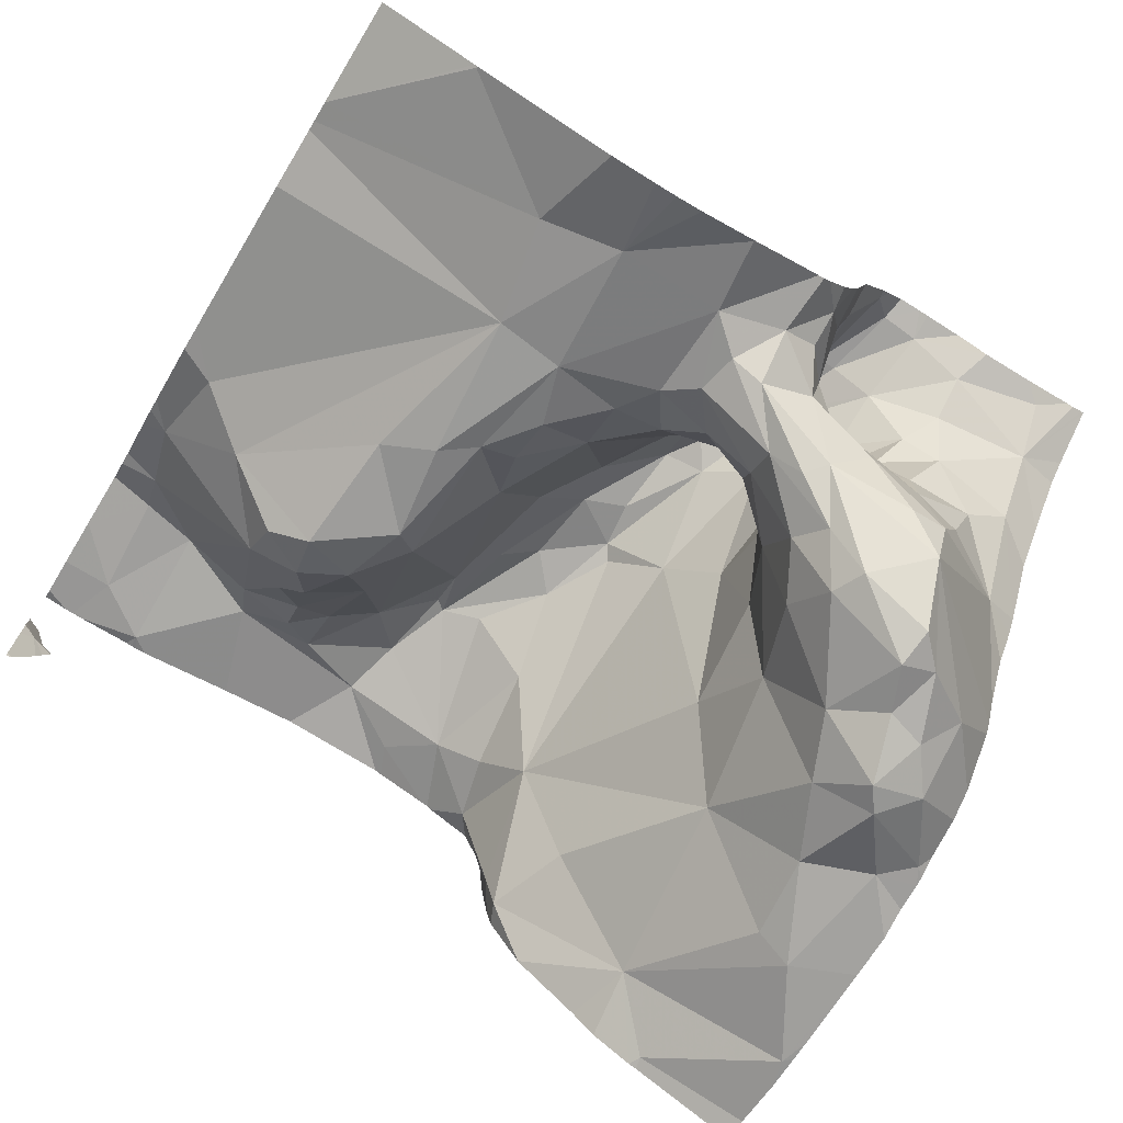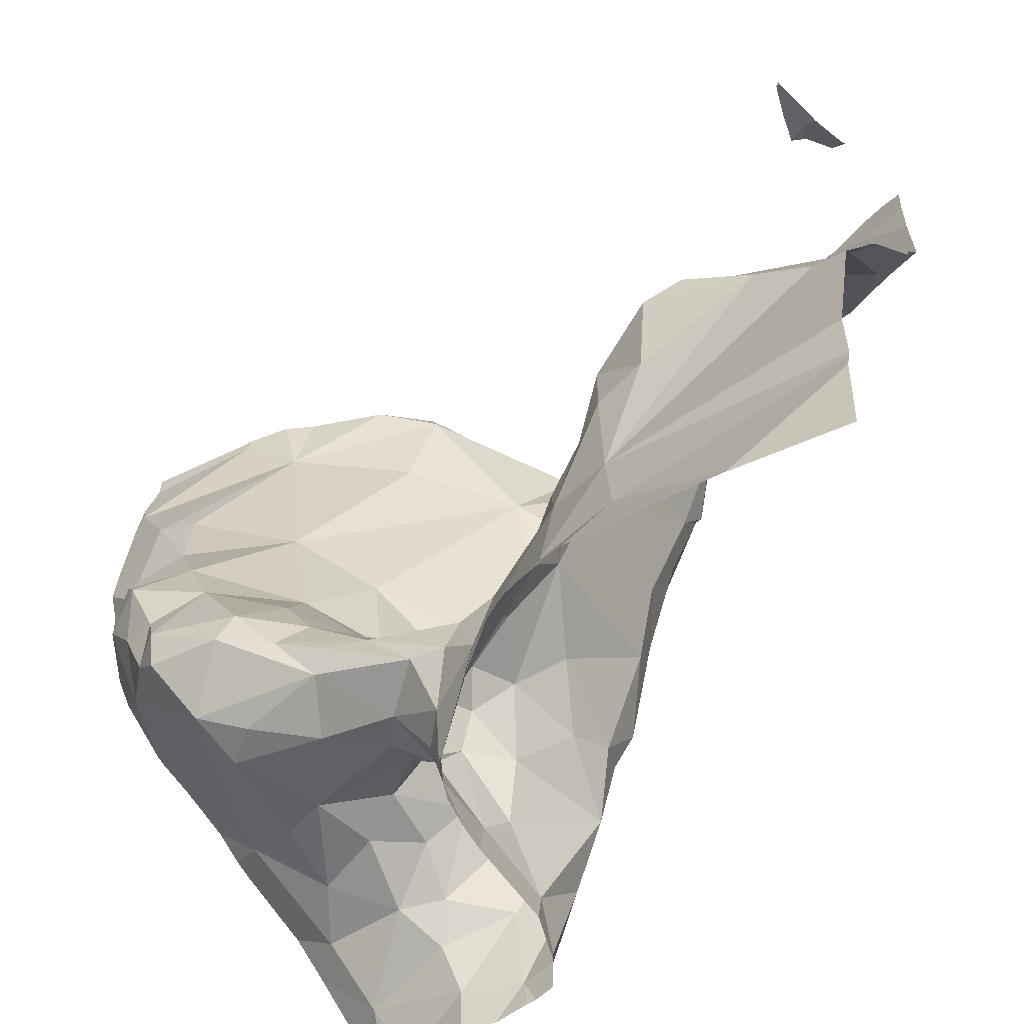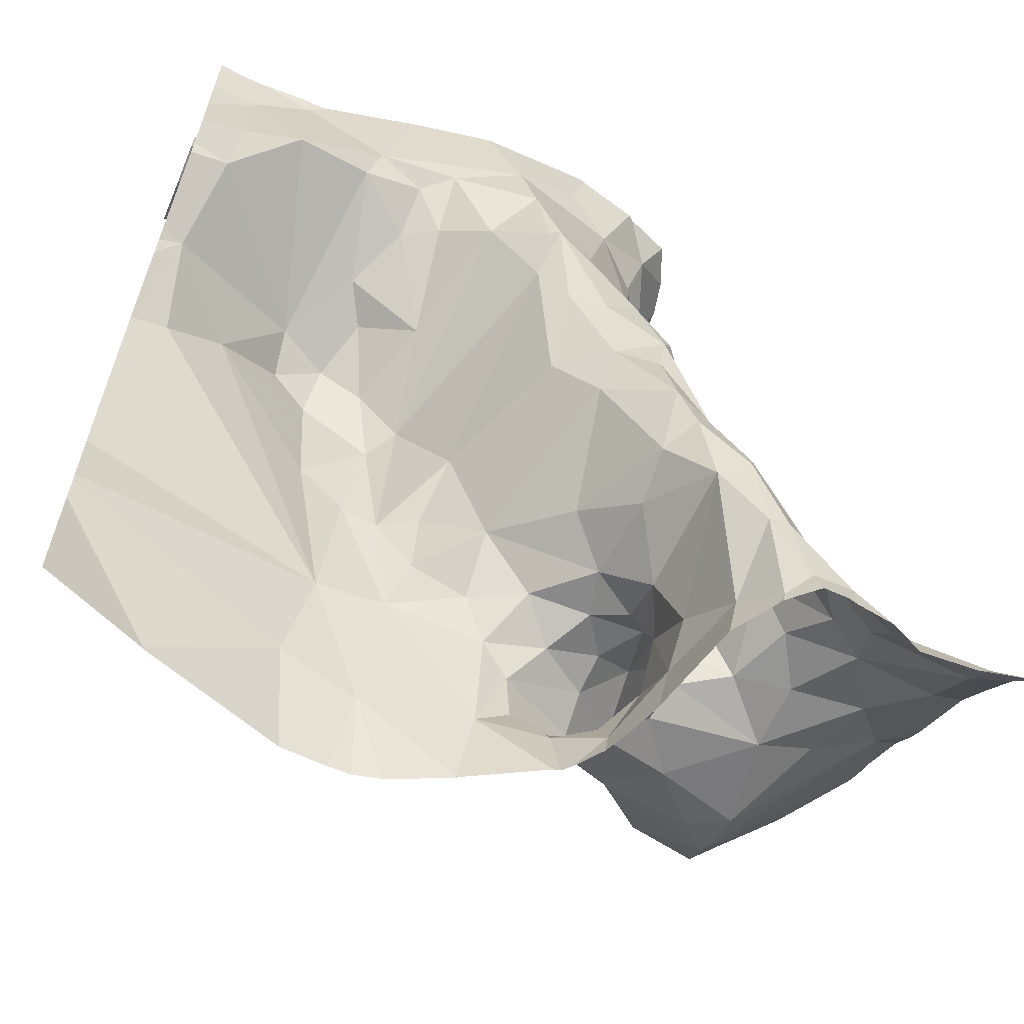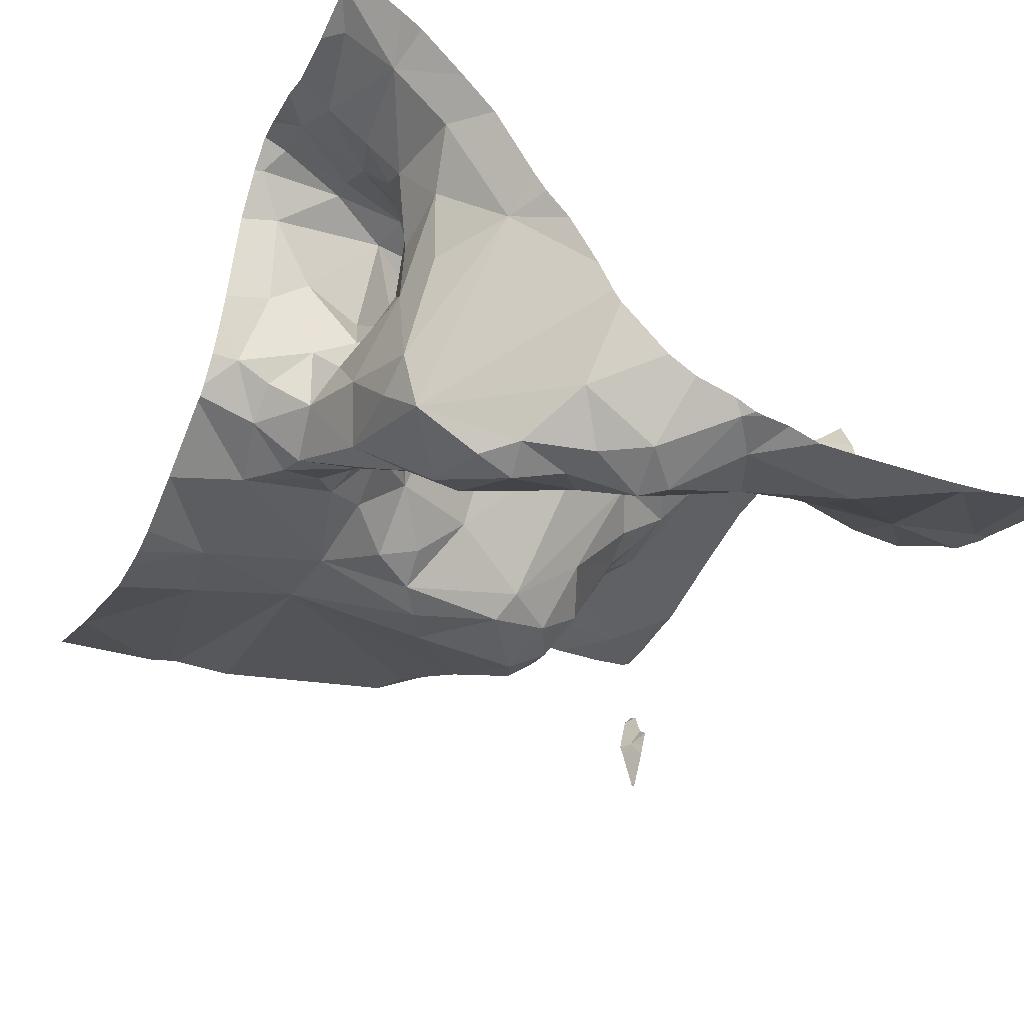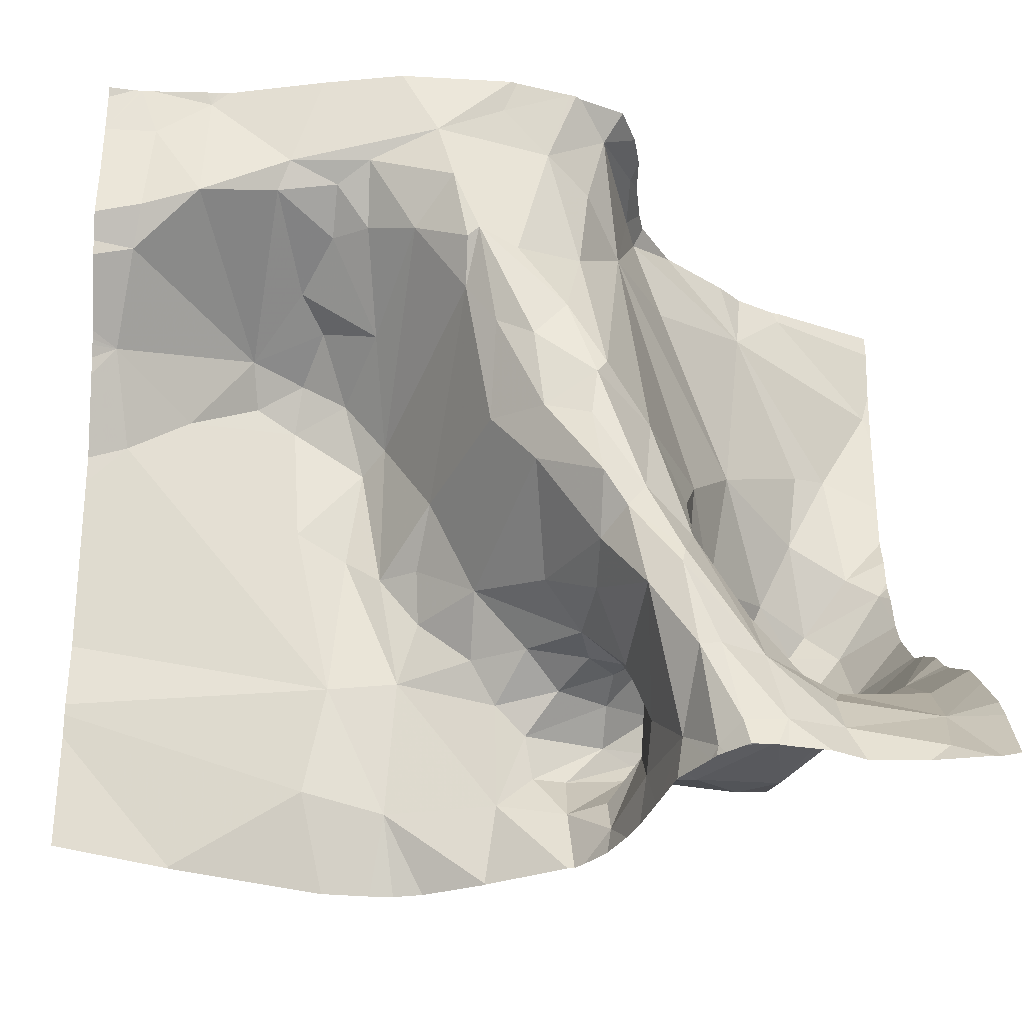
<metadata>
{"format":"obj","ext":"obj","renderer":"f3d","projection":"perspective","resolution":1024,"background":"white","views":[{"elev":-73.2,"azim":-31.5,"up":"+Z"},{"elev":-58.0,"azim":-132.4,"up":"+Y"},{"elev":-61.1,"azim":-23.0,"up":"+Y"},{"elev":-40.3,"azim":64.3,"up":"+Z"},{"elev":-33.3,"azim":-3.3,"up":"+Y"}]}
</metadata>
<code>
v -28.33 251.2 503.6
v -29.05 251.2 503.7
v -28.08 250.6 503.4
v -28.02 250.7 503.4
v -28.02 250.7 503.4
v -28.02 250.3 503.9
v -28.02 250.3 503.9
v -28.02 250.4 503.8
v -28.07 250.5 503.6
v -28.02 250.6 503.6
v -28.16 251.2 503.5
v -28.03 250.8 503.4
v -28.02 250.8 503.4
v -28.22 250.5 503.4
v -28.02 250.6 503.5
v -28.23 250.4 503.8
v -28.26 250.5 503.7
v -28.31 250.5 503.8
v -28.2 250.8 503.4
v -28.15 250.9 503.4
v -28.21 250.4 503.5
v -28.16 250.5 503.6
v -28.1 251 503.4
v -28.14 251 503.4
v -28.26 250.9 503.5
v -28.23 251.1 503.5
v -28.2 250.4 503.8
v -28.2 250.3 503.9
v -28.02 250.5 503.6
v -28.02 250.6 503.5
v -28.07 250.8 503.4
v -28.02 250.9 503.4
v -28.19 250.4 503.8
v -28.07 250.4 503.8
v -28.08 250.4 503.8
v -28.32 250.4 503.5
v -28.13 250.8 503.3
v -28.29 250.5 503.4
v -28.2 250.6 503.3
v -28.2 250.5 503.4
v -28.15 250.7 503.3
v -28.03 251.1 503.4
v -28.09 250.7 503.3
v -28.13 250.7 503.4
v -28.02 250.8 503.4
v -28.29 250.7 503.5
v -28.02 251.1 503.4
v -28.02 251.2 503.4
v -28.02 251.1 503.4
v -28.23 250.4 503.6
v -28.18 250.6 503.4
v -28.16 250.6 503.4
v -28.26 250.4 503.5
v -28.37 250.5 503.5
v -28.24 250.7 503.4
v -28.13 250.4 503.7
v -28.23 250.4 503.7
v -28.02 250.4 503.8
v -28.3 250.5 503.8
v -28.29 250.4 503.9
v -28.27 250.3 503.9
v -29.05 251.2 503.9
v -29.04 251.2 503.9
v -28.09 250.3 503.9
v -28.29 250.5 503.7
v -28.02 250.8 503.4
v -28.31 250.6 503.4
v -28.39 251.2 503.8
v -28.96 250.3 503.6
v -28.59 250.3 503.5
v -28.97 250.3 503.6
v -28.38 251.2 503.7
v -28.02 250.5 503.7
v -28.02 250.6 503.5
v -28.4 251.2 503.8
v -28.33 251.2 503.6
v -28.37 250.4 503.6
v -28.36 250.4 503.6
v -28.71 250.4 503.5
v -29.09 251.2 503.6
v -28.78 250.5 503.6
v -28.81 250.4 503.5
v -28.96 250.3 503.6
v -29.05 250.8 503.7
v -28.38 250.5 503.7
v -28.43 250.5 503.7
v -28.39 251.2 503.6
v -28.35 251.1 503.6
v -28.4 251.2 503.7
v -28.45 251.2 503.8
v -28.02 250.9 503.4
v -28.02 250.9 503.4
v -28.32 250.8 503.6
v -28.4 250.7 503.8
v -28.49 251 503.9
v -28.46 250.8 503.9
v -28.4 250.5 503.7
v -28.43 250.5 503.7
v -28.02 250.5 503.7
v -28.02 251.2 503.4
v -28.02 251.1 503.4
v -29.06 251.2 503.7
v -28.43 251.1 503.8
v -28.4 251.2 503.7
v -28.47 251.1 503.8
v -28.42 250.4 503.6
v -28.4 250.4 503.6
v -29.07 250.9 503.7
v -28.97 250.9 503.7
v -28.33 250.6 503.5
v -29.06 251.2 503.7
v -28.44 250.3 503.6
v -28.37 250.5 503.5
v -28.37 250.6 503.6
v -28.35 250.7 503.8
v -28.53 250.4 503.5
v -28.49 250.4 503.6
v -28.49 250.4 503.5
v -28.33 251.2 503.6
v -28.44 250.4 503.6
v -28.39 250.5 503.6
v -28.33 250.7 503.6
v -28.5 250.5 503.6
v -28.43 250.5 503.6
v -28.57 250.4 503.6
v -28.35 250.6 503.7
v -28.43 250.5 503.5
v -28.46 250.5 503.6
v -28.54 250.5 503.6
v -28.7 250.5 503.6
v -28.67 250.6 503.6
v -28.61 250.6 503.7
v -28.48 250.5 503.7
v -28.54 250.5 503.6
v -28.59 250.3 503.5
v -28.02 251.2 503.4
v -28.58 250.5 503.6
v -28.61 250.5 503.6
v -28.44 250.5 503.5
v -28.34 250.5 503.4
v -28.4 250.5 503.5
v -28.02 251.2 503.4
v -28.78 250.9 503.6
v -28.84 250.9 503.6
v -28.75 250.8 503.6
v -28.72 250.8 503.6
v -28.72 250.7 503.6
v -28.66 250.7 503.7
v -28.68 250.7 503.6
v -28.05 250.3 503.9
v -29.08 251.2 503.7
v -28.04 250.3 503.9
v -28.77 250.7 503.6
v -28.83 250.7 503.6
v -28.33 251.2 503.6
v -28.81 251 503.7
v -28.9 251 503.7
v -28.53 250.6 503.7
v -28.34 250.5 503.7
v -28.34 250.6 503.8
v -28.41 250.3 503.7
v -28.4 250.4 503.8
v -28.83 250.9 503.6
v -28.23 250.3 503.9
v -28.74 251 503.7
v -28.57 251 503.9
v -28.53 251.1 503.9
v -28.69 251 503.9
v -28.97 251.1 503.9
v -28.87 251.1 503.9
v -28.84 251 503.7
v -29.03 251.2 503.9
v -28.96 251.2 503.9
v -28.85 251.1 503.9
v -28.96 250.3 503.6
v -28.12 250.3 503.9
v -28.02 250.3 503.9
v -28.02 250.3 503.9
v -28.27 250.3 503.9
v -28.29 250.3 503.9
v -29.05 251 503.8
v -28.75 251.1 503.9
v -28.67 251.1 503.9
v -29.04 251 503.9
v -28.61 251 503.9
v -28.65 251.1 503.9
v -28.63 250.9 503.9
v -28.75 251 503.8
v -28.51 250.9 503.9
v -28.63 251 503.9
v -28.47 250.8 503.9
v -28.55 250.8 503.9
v -28.53 250.7 503.9
v -28.59 250.9 503.9
v -28.25 251.2 503.5
v -28.32 250.3 503.9
v -28.35 250.3 503.9
v -28.34 250.4 503.9
v -28.42 250.6 503.9
v -28.47 250.6 503.9
v -28.44 250.6 503.9
v -28.6 250.7 503.8
v -28.79 251.1 503.9
v -28.8 251 503.8
v -28.47 250.6 503.9
v -28.42 250.5 503.9
v -28.38 250.5 503.9
v -28.48 250.7 503.9
v -28.38 250.5 503.9
v -28.37 250.4 503.9
v -28.97 250.3 503.6
v -28.18 250.3 503.9
v -28.89 250.9 503.6
v -28.47 250.5 503.8
v -28.36 250.6 503.9
v -28.16 251.2 503.5
v -28.54 250.7 503.9
v -28.38 250.3 503.8
v -28.22 251.2 503.5
v -28.58 251.2 503.9
v -29.1 250.5 503.6
v -29.1 250.5 503.6
v -28.17 251.2 503.5
v -29.1 250.4 503.6
v -28.38 251.2 503.6
v -29.1 250.4 503.6
v -29.1 250.7 503.7
v -29.1 250.9 503.7
v -29.1 250.9 503.8
v -29.1 251.2 503.6
v -29.1 251.2 503.7
v -29.1 250.8 503.7
v -29.1 251.2 503.7
v -29.1 251.2 503.7
v -29.1 250.9 503.8
v -29.1 250.9 503.8
v -29.1 251 503.8
v -29.1 251.2 503.9
v -29.1 251.1 503.9
v -29.1 251.2 503.9
v -29.1 251 503.9
v -29.1 250.9 503.7
v -29.1 251.2 503.7
v -29.1 251 503.8
v -28.66 250.3 503.5
v -28.7 250.3 503.5
v -28.72 250.3 503.5
v -28.78 250.3 503.5
v -28.45 250.3 503.6
v -28.47 250.3 503.6
v -28.43 250.3 503.7
v -28.48 250.3 503.6
v -28.49 250.3 503.6
v -28.57 250.3 503.5
v -28.59 250.3 503.5
v -28.58 250.3 503.5
v -28.42 250.3 503.7
v -28.34 250.3 503.9
v -28.32 250.3 503.9
v -28.4 250.3 503.8
v -28.35 250.3 503.9
v -28.35 250.3 503.9
v -28.39 250.3 503.8
v -29.1 250.3 503.6
v -28.39 251.2 503.7
v -29.06 251.2 503.7
v -28.95 251.2 503.9
v -28.94 251.2 503.9
v -28.82 251.2 503.9
v -29.06 251.2 503.9
v -28.72 251.2 503.9
v -28.97 251.2 503.9
v -28.96 251.2 503.9
v -28.57 251.2 503.9
v -28.5 251.2 503.9
v -28.49 251.2 503.9
v -28.48 251.2 503.9
v -28.43 251.2 503.9
v -29.08 251.2 503.8
v -28.58 251.2 503.9
v -29.09 251.2 503.6
v -29.1 251.2 503.6
v -29.07 251.2 503.7
v -29.06 251.2 503.9
v -29.1 251.2 503.9
v -29.09 251.2 503.8
v -29.1 251.2 503.8
f 271 183 280
f 4 43 3
f 5 3 74
f 8 35 7
f 7 35 6
f 25 19 20
f 100 11 48
f 36 50 21
f 74 14 15
f 23 24 20
f 93 46 25
f 14 9 30
f 14 21 9
f 34 35 58
f 18 16 17
f 33 17 16
f 18 17 65
f 55 19 46
f 35 27 28
f 19 37 20
f 50 65 57
f 21 22 9
f 9 22 56
f 26 24 23
f 25 20 24
f 26 25 24
f 28 27 60
f 39 40 52
f 39 67 38
f 92 31 91
f 31 12 66
f 37 41 43
f 56 33 34
f 35 34 33
f 53 36 21
f 23 20 31
f 37 31 20
f 42 26 23
f 38 40 39
f 14 40 38
f 41 37 19
f 12 31 37
f 51 44 41
f 11 26 42
f 43 12 37
f 3 52 14
f 41 44 43
f 12 43 4
f 46 19 25
f 55 110 67
f 42 23 92
f 11 42 49
f 76 26 195
f 73 34 99
f 50 22 21
f 54 53 14
f 39 51 55
f 51 52 44
f 3 44 52
f 14 52 40
f 14 53 21
f 14 38 54
f 41 19 55
f 9 56 34
f 56 22 50
f 26 11 223
f 50 57 56
f 177 35 152
f 33 16 27
f 60 16 59
f 18 59 16
f 61 28 60
f 33 57 17
f 64 28 212
f 33 56 57
f 212 61 164
f 270 240 238
f 60 198 61
f 64 35 28
f 152 64 150
f 4 3 5
f 33 27 35
f 39 52 51
f 43 44 3
f 57 65 17
f 27 16 60
f 55 67 39
f 55 51 41
f 103 95 96
f 269 174 183
f 26 87 88
f 268 173 174
f 249 112 250
f 10 9 29
f 13 12 45
f 15 14 30
f 30 9 10
f 91 31 32
f 32 31 66
f 66 12 13
f 45 12 4
f 47 42 92
f 92 23 31
f 48 11 49
f 216 100 136
f 101 42 47
f 49 42 101
f 99 34 58
f 73 9 34
f 29 9 73
f 74 3 14
f 77 78 50
f 36 77 50
f 50 78 65
f 70 79 245
f 77 106 107
f 122 126 121
f 81 82 79
f 79 125 130
f 82 81 222
f 58 35 8
f 221 84 227
f 109 84 81
f 148 149 132
f 121 85 86
f 85 97 86
f 90 103 89
f 88 87 103
f 89 104 90
f 94 115 93
f 168 188 165
f 172 173 63
f 172 184 169
f 93 103 94
f 189 96 95
f 108 109 157
f 97 162 98
f 97 98 86
f 133 134 128
f 18 159 160
f 267 173 268
f 85 159 65
f 82 69 83
f 88 25 26
f 103 105 95
f 146 148 187
f 167 105 90
f 75 104 68
f 90 105 103
f 266 151 234
f 106 120 107
f 108 84 109
f 123 124 128
f 130 131 147
f 113 67 110
f 78 107 97
f 139 127 129
f 113 110 114
f 110 46 114
f 87 26 76
f 93 115 122
f 117 118 116
f 125 117 116
f 117 106 118
f 250 117 252
f 112 120 117
f 117 120 106
f 114 122 121
f 127 124 123
f 77 36 106
f 122 46 93
f 252 125 253
f 123 134 137
f 253 135 254
f 121 126 159
f 118 106 54
f 114 124 127
f 124 121 128
f 125 116 129
f 137 125 129
f 138 131 130
f 133 158 132
f 132 134 133
f 265 104 72
f 2 151 266
f 125 137 130
f 153 81 130
f 130 81 79
f 107 78 77
f 132 131 138
f 127 139 113
f 139 118 141
f 247 82 248
f 138 137 134
f 113 139 140
f 139 141 140
f 54 38 140
f 141 54 140
f 116 118 139
f 67 113 140
f 38 67 140
f 114 127 113
f 54 141 118
f 123 128 134
f 144 145 143
f 143 163 144
f 154 144 109
f 157 163 156
f 145 146 143
f 146 165 143
f 131 149 147
f 147 149 148
f 148 146 147
f 144 213 109
f 72 87 225
f 80 151 102
f 87 76 1
f 248 82 83
f 81 153 154
f 247 79 82
f 25 103 93
f 88 103 25
f 81 154 109
f 138 134 132
f 137 138 130
f 145 154 153
f 153 147 145
f 131 132 149
f 106 36 54
f 157 156 171
f 148 132 202
f 137 129 123
f 127 123 129
f 133 214 158
f 133 128 86
f 86 128 121
f 121 124 114
f 147 153 130
f 126 160 159
f 85 121 159
f 85 78 97
f 97 107 161
f 107 112 161
f 104 89 72
f 65 159 18
f 161 112 251
f 161 162 97
f 55 46 110
f 103 87 89
f 157 213 163
f 111 151 2
f 169 181 157
f 144 154 145
f 156 143 165
f 185 166 167
f 166 95 167
f 165 146 168
f 202 193 194
f 170 169 157
f 157 171 170
f 204 188 203
f 173 172 169
f 174 173 169
f 268 174 269
f 246 79 247
f 236 181 237
f 146 145 147
f 204 170 171
f 174 203 182
f 245 79 246
f 157 181 108
f 174 182 183
f 269 183 271
f 169 184 181
f 186 185 167
f 183 186 167
f 105 167 95
f 192 189 185
f 187 168 146
f 192 193 191
f 168 187 190
f 187 194 185
f 188 168 182
f 184 172 239
f 189 166 185
f 96 94 103
f 276 90 277
f 190 187 185
f 186 183 182
f 182 168 186
f 189 192 191
f 193 192 194
f 191 96 189
f 196 197 258
f 196 210 197
f 196 61 198
f 199 200 201
f 201 206 207
f 193 208 191
f 199 208 200
f 206 205 214
f 215 199 209
f 209 207 60
f 201 200 205
f 194 192 185
f 193 202 217
f 170 204 203
f 174 170 203
f 205 206 201
f 198 60 207
f 208 193 200
f 191 208 199
f 210 198 207
f 209 201 207
f 59 18 215
f 180 196 259
f 197 210 218
f 79 135 125
f 102 151 111
f 109 213 157
f 46 122 114
f 158 214 205
f 215 209 60
f 60 59 215
f 115 160 126
f 215 160 115
f 215 18 160
f 98 162 206
f 98 133 86
f 215 115 94
f 132 158 217
f 80 230 151
f 217 202 132
f 214 98 206
f 122 115 126
f 148 202 187
f 199 94 191
f 94 96 191
f 210 196 198
f 232 108 242
f 266 234 283
f 165 188 204
f 182 203 188
f 98 214 133
f 218 162 161
f 65 78 85
f 210 206 218
f 193 217 200
f 169 170 174
f 190 185 186
f 189 95 166
f 183 220 274
f 163 143 156
f 36 53 54
f 107 120 112
f 116 139 129
f 206 210 207
f 224 82 226
f 218 161 260
f 156 165 171
f 204 171 165
f 225 87 1
f 144 163 213
f 194 187 202
f 261 218 263
f 70 135 79
f 217 205 200
f 205 217 158
f 181 184 241
f 167 220 183
f 275 167 276
f 201 209 199
f 270 238 284
f 186 168 190
f 199 215 94
f 162 218 206
f 221 81 84
f 222 81 221
f 71 69 224
f 71 224 264
f 83 69 175
f 224 69 82
f 72 89 87
f 226 82 222
f 211 69 71
f 68 104 265
f 227 84 232
f 228 108 229
f 175 69 211
f 229 108 235
f 150 64 176
f 231 151 230
f 164 61 179
f 75 90 104
f 232 84 108
f 233 151 231
f 234 151 233
f 176 64 212
f 212 28 61
f 235 108 236
f 236 108 181
f 62 172 63
f 63 173 272
f 237 181 244
f 179 61 180
f 238 172 62
f 239 172 238
f 180 61 196
f 152 35 64
f 241 184 239
f 242 108 228
f 177 6 35
f 234 243 279
f 1 76 119
f 178 6 177
f 244 181 241
f 250 112 117
f 251 112 249
f 119 76 155
f 252 117 125
f 136 100 142
f 253 125 135
f 254 135 256
f 255 135 70
f 256 135 255
f 155 76 195
f 257 161 251
f 195 26 219
f 258 197 262
f 259 196 258
f 219 26 223
f 260 161 257
f 216 11 100
f 261 197 218
f 262 197 261
f 263 218 260
f 223 11 216
f 272 173 273
f 273 173 267
f 274 220 275
f 275 220 167
f 276 167 90
f 277 90 278
f 278 90 75
f 279 243 286
f 280 183 274
f 281 230 80
f 282 230 281
f 283 234 279
f 284 238 62
f 285 240 270
f 286 243 287

</code>
